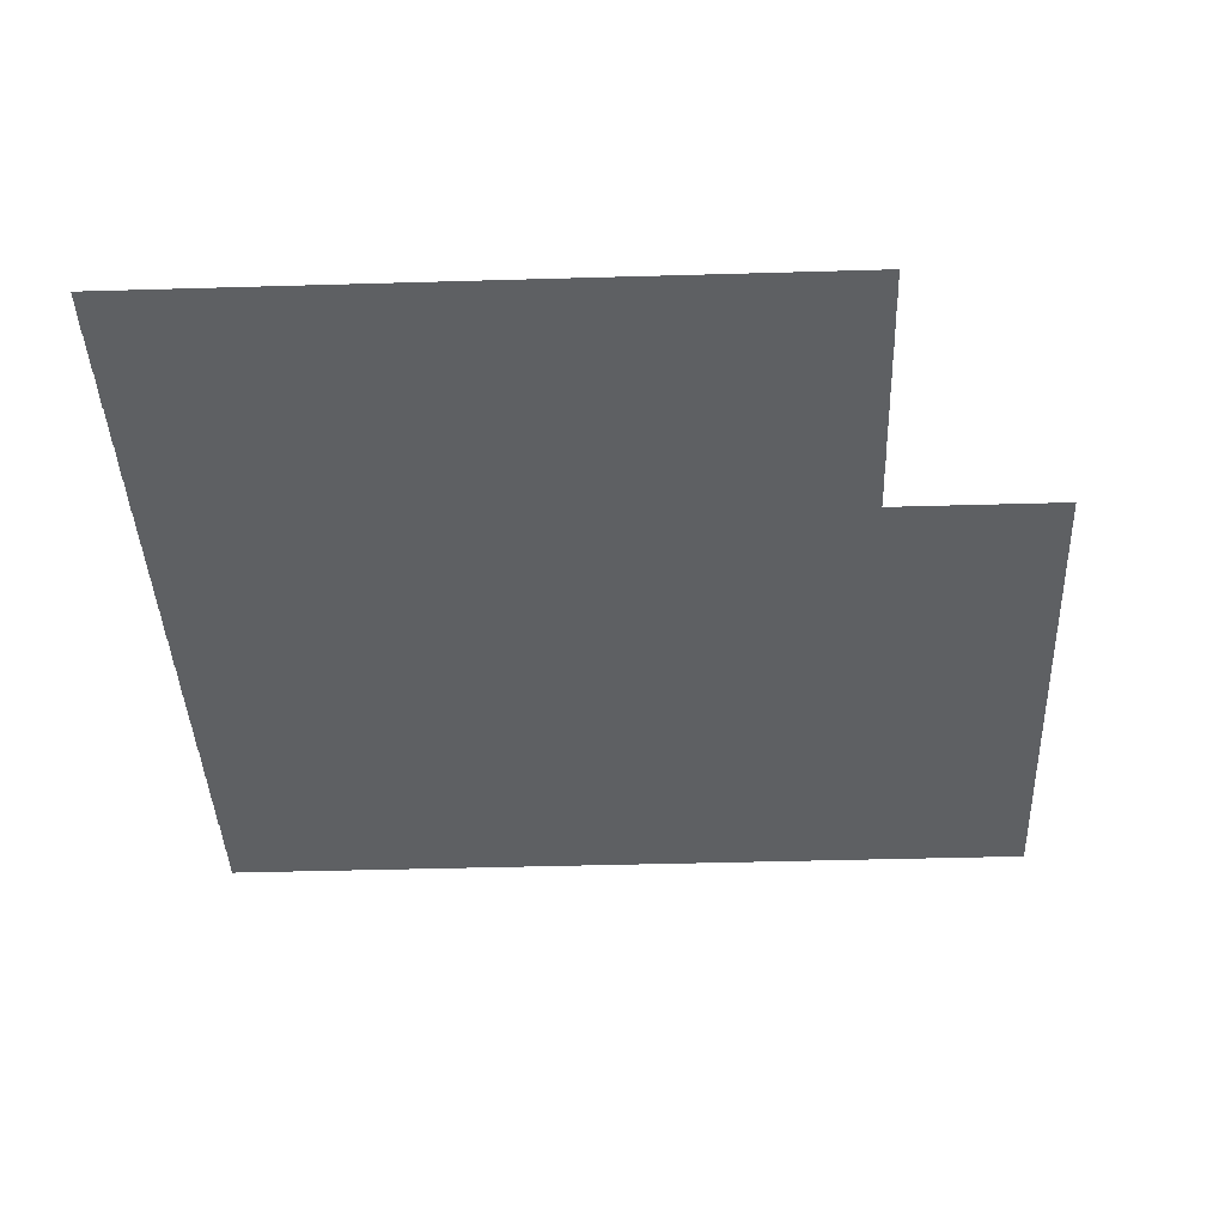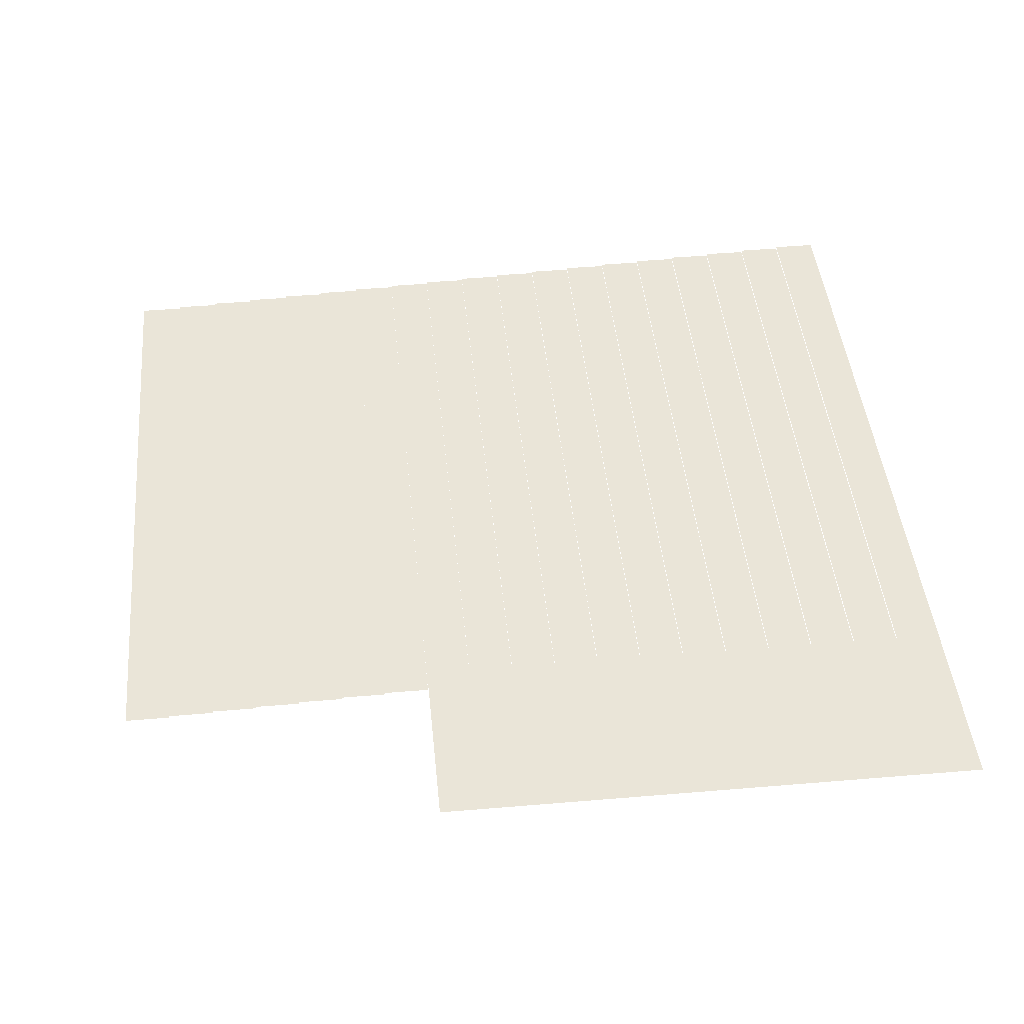
<metadata>
{"format":"obj","ext":"obj","renderer":"f3d","projection":"perspective","resolution":1024,"background":"white","views":[{"elev":-42.2,"azim":2.0,"up":"+Z"},{"elev":44.7,"azim":84.4,"up":"+Z"}]}
</metadata>
<code>
v -5 -3 -0.1
v -6 -3 -0.1
v -6 -2 -0.1
v -5 -2 -0.1
v -7 -3 -0.1
v -7 -2 -0.1
v -8 -3 -0.1
v -8 -2 -0.1
v -9 -3 -0.1
v -9 -2 -0.1
v -10 -3 -0.1
v -10 -2 -0.1
v -11 -3 -0.1
v -11 -2 -0.1
v -12 -3 -0.1
v -12 -2 -0.1
v -13 -3 -0.1
v -13 -2 -0.1
v -14 -3 -0.1
v -14 -2 -0.1
v -15 -3 -0.1
v -15 -2 -0.1
v -16 -3 -0.1
v -16 -2 -0.1
v -17 -3 -0.1
v -17 -2 -0.1
v -18 -3 -0.1
v -18 -2 -0.1
v -5 -4 -0.15
v -6 -4 -0.15
v -6 -3 -0.15
v -5 -3 -0.15
v -17 -4 -0.15
v -18 -4 -0.15
v -18 -3 -0.15
v -17 -3 -0.15
v -5 -5 -0.2
v -6 -5 -0.2
v -6 -4 -0.2
v -5 -4 -0.2
v -17 -5 -0.2
v -18 -5 -0.2
v -18 -4 -0.2
v -17 -4 -0.2
v -5 -6 -0.25
v -6 -6 -0.25
v -6 -5 -0.25
v -5 -5 -0.25
v -17 -6 -0.25
v -18 -6 -0.25
v -18 -5 -0.25
v -17 -5 -0.25
v -5 -7 -0.3
v -6 -7 -0.3
v -6 -6 -0.3
v -5 -6 -0.3
v -17 -7 -0.3
v -18 -7 -0.3
v -18 -6 -0.3
v -17 -6 -0.3
v -5 -8 -0.35
v -6 -8 -0.35
v -6 -7 -0.35
v -5 -7 -0.35
v -17 -8 -0.35
v -18 -8 -0.35
v -18 -7 -0.35
v -17 -7 -0.35
v -5 -9 -0.4
v -6 -9 -0.4
v -6 -8 -0.4
v -5 -8 -0.4
v -17 -9 -0.4
v -18 -9 -0.4
v -18 -8 -0.4
v -17 -8 -0.4
v -5 -10 -0.45
v -6 -10 -0.45
v -6 -9 -0.45
v -5 -9 -0.45
v -17 -10 -0.45
v -18 -10 -0.45
v -18 -9 -0.45
v -17 -9 -0.45
v -5 -11 -0.5
v -6 -11 -0.5
v -6 -10 -0.5
v -5 -10 -0.5
v -17 -11 -0.5
v -18 -11 -0.5
v -18 -10 -0.5
v -17 -10 -0.5
v -5 -12 -0.55
v -6 -12 -0.55
v -6 -11 -0.55
v -5 -11 -0.55
v -17 -12 -0.55
v -18 -12 -0.55
v -18 -11 -0.55
v -17 -11 -0.55
v -5 -13 -0.6
v -6 -13 -0.6
v -6 -12 -0.6
v -5 -12 -0.6
v -17 -13 -0.6
v -18 -13 -0.6
v -18 -12 -0.6
v -17 -12 -0.6
v -5 -14 -0.65
v -6 -14 -0.65
v -6 -13 -0.65
v -5 -13 -0.65
v -17 -14 -0.65
v -18 -14 -0.65
v -18 -13 -0.65
v -17 -13 -0.65
v -5 -15 -0.7
v -6 -15 -0.7
v -6 -14 -0.7
v -5 -14 -0.7
v -17 -15 -0.7
v -18 -15 -0.7
v -18 -14 -0.7
v -17 -14 -0.7
v -5 -16 -0.75
v -6 -16 -0.75
v -6 -15 -0.75
v -5 -15 -0.75
v -17 -16 -0.75
v -18 -16 -0.75
v -18 -15 -0.75
v -17 -15 -0.75
v -5 -17 -0.8
v -6 -17 -0.8
v -6 -16 -0.8
v -5 -16 -0.8
v -17 -17 -0.8
v -18 -17 -0.8
v -18 -16 -0.8
v -17 -16 -0.8
v -5 -18 -0.85
v -6 -18 -0.85
v -6 -17 -0.85
v -5 -17 -0.85
v -7 -18 -0.85
v -7 -17 -0.85
v -8 -18 -0.85
v -8 -17 -0.85
v -9 -18 -0.85
v -9 -17 -0.85
v -10 -18 -0.85
v -10 -17 -0.85
v -11 -18 -0.85
v -11 -17 -0.85
v -12 -18 -0.85
v -12 -17 -0.85
v -13 -18 -0.85
v -13 -17 -0.85
v -14 -18 -0.85
v -14 -17 -0.85
v -15 -18 -0.85
v -15 -17 -0.85
v -16 -18 -0.85
v -16 -17 -0.85
v -17 -18 -0.85
v -17 -17 -0.85
v -18 -18 -0.85
v -18 -17 -0.85
v -7 -4 -0.15
v -7 -3 -0.15
v -8 -4 -0.15
v -8 -3 -0.15
v -9 -4 -0.15
v -9 -3 -0.15
v -10 -4 -0.15
v -10 -3 -0.15
v -11 -4 -0.15
v -11 -3 -0.15
v -12 -4 -0.15
v -12 -3 -0.15
v -13 -4 -0.15
v -13 -3 -0.15
v -14 -4 -0.15
v -14 -3 -0.15
v -15 -4 -0.15
v -15 -3 -0.15
v -16 -4 -0.15
v -16 -3 -0.15
v -7 -5 -0.2
v -7 -4 -0.2
v -8 -5 -0.2
v -8 -4 -0.2
v -9 -5 -0.2
v -9 -4 -0.2
v -10 -5 -0.2
v -10 -4 -0.2
v -11 -5 -0.2
v -11 -4 -0.2
v -12 -5 -0.2
v -12 -4 -0.2
v -13 -5 -0.2
v -13 -4 -0.2
v -14 -5 -0.2
v -14 -4 -0.2
v -15 -5 -0.2
v -15 -4 -0.2
v -16 -5 -0.2
v -16 -4 -0.2
v -7 -6 -0.25
v -7 -5 -0.25
v -8 -6 -0.25
v -8 -5 -0.25
v -9 -6 -0.25
v -9 -5 -0.25
v -10 -6 -0.25
v -10 -5 -0.25
v -11 -6 -0.25
v -11 -5 -0.25
v -12 -6 -0.25
v -12 -5 -0.25
v -13 -6 -0.25
v -13 -5 -0.25
v -14 -6 -0.25
v -14 -5 -0.25
v -15 -6 -0.25
v -15 -5 -0.25
v -16 -6 -0.25
v -16 -5 -0.25
v -7 -7 -0.3
v -7 -6 -0.3
v -8 -7 -0.3
v -8 -6 -0.3
v -9 -7 -0.3
v -9 -6 -0.3
v -10 -7 -0.3
v -10 -6 -0.3
v -11 -7 -0.3
v -11 -6 -0.3
v -12 -7 -0.3
v -12 -6 -0.3
v -13 -7 -0.3
v -13 -6 -0.3
v -14 -7 -0.3
v -14 -6 -0.3
v -15 -7 -0.3
v -15 -6 -0.3
v -16 -7 -0.3
v -16 -6 -0.3
v -7 -8 -0.35
v -7 -7 -0.35
v -8 -8 -0.35
v -8 -7 -0.35
v -9 -8 -0.35
v -9 -7 -0.35
v -10 -8 -0.35
v -10 -7 -0.35
v -11 -8 -0.35
v -11 -7 -0.35
v -12 -8 -0.35
v -12 -7 -0.35
v -13 -8 -0.35
v -13 -7 -0.35
v -14 -8 -0.35
v -14 -7 -0.35
v -15 -8 -0.35
v -15 -7 -0.35
v -16 -8 -0.35
v -16 -7 -0.35
v -7 -9 -0.4
v -7 -8 -0.4
v -8 -9 -0.4
v -8 -8 -0.4
v -9 -9 -0.4
v -9 -8 -0.4
v -10 -9 -0.4
v -10 -8 -0.4
v -11 -9 -0.4
v -11 -8 -0.4
v -12 -9 -0.4
v -12 -8 -0.4
v -13 -9 -0.4
v -13 -8 -0.4
v -14 -9 -0.4
v -14 -8 -0.4
v -15 -9 -0.4
v -15 -8 -0.4
v -16 -9 -0.4
v -16 -8 -0.4
v -7 -10 -0.45
v -7 -9 -0.45
v -8 -10 -0.45
v -8 -9 -0.45
v -9 -10 -0.45
v -9 -9 -0.45
v -10 -10 -0.45
v -10 -9 -0.45
v -11 -10 -0.45
v -11 -9 -0.45
v -12 -10 -0.45
v -12 -9 -0.45
v -13 -10 -0.45
v -13 -9 -0.45
v -14 -10 -0.45
v -14 -9 -0.45
v -15 -10 -0.45
v -15 -9 -0.45
v -16 -10 -0.45
v -16 -9 -0.45
v -7 -11 -0.5
v -7 -10 -0.5
v -8 -11 -0.5
v -8 -10 -0.5
v -9 -11 -0.5
v -9 -10 -0.5
v -10 -11 -0.5
v -10 -10 -0.5
v -11 -11 -0.5
v -11 -10 -0.5
v -12 -11 -0.5
v -12 -10 -0.5
v -13 -11 -0.5
v -13 -10 -0.5
v -14 -11 -0.5
v -14 -10 -0.5
v -15 -11 -0.5
v -15 -10 -0.5
v -16 -11 -0.5
v -16 -10 -0.5
v -7 -12 -0.55
v -7 -11 -0.55
v -8 -12 -0.55
v -8 -11 -0.55
v -9 -12 -0.55
v -9 -11 -0.55
v -10 -12 -0.55
v -10 -11 -0.55
v -11 -12 -0.55
v -11 -11 -0.55
v -12 -12 -0.55
v -12 -11 -0.55
v -13 -12 -0.55
v -13 -11 -0.55
v -14 -12 -0.55
v -14 -11 -0.55
v -15 -12 -0.55
v -15 -11 -0.55
v -16 -12 -0.55
v -16 -11 -0.55
v -7 -13 -0.6
v -7 -12 -0.6
v -8 -13 -0.6
v -8 -12 -0.6
v -9 -13 -0.6
v -9 -12 -0.6
v -10 -13 -0.6
v -10 -12 -0.6
v -11 -13 -0.6
v -11 -12 -0.6
v -12 -13 -0.6
v -12 -12 -0.6
v -13 -13 -0.6
v -13 -12 -0.6
v -14 -13 -0.6
v -14 -12 -0.6
v -15 -13 -0.6
v -15 -12 -0.6
v -16 -13 -0.6
v -16 -12 -0.6
v -7 -14 -0.65
v -7 -13 -0.65
v -8 -14 -0.65
v -8 -13 -0.65
v -9 -14 -0.65
v -9 -13 -0.65
v -10 -14 -0.65
v -10 -13 -0.65
v -11 -14 -0.65
v -11 -13 -0.65
v -12 -14 -0.65
v -12 -13 -0.65
v -13 -14 -0.65
v -13 -13 -0.65
v -14 -14 -0.65
v -14 -13 -0.65
v -15 -14 -0.65
v -15 -13 -0.65
v -16 -14 -0.65
v -16 -13 -0.65
v -7 -15 -0.7
v -7 -14 -0.7
v -8 -15 -0.7
v -8 -14 -0.7
v -9 -15 -0.7
v -9 -14 -0.7
v -10 -15 -0.7
v -10 -14 -0.7
v -11 -15 -0.7
v -11 -14 -0.7
v -12 -15 -0.7
v -12 -14 -0.7
v -13 -15 -0.7
v -13 -14 -0.7
v -14 -15 -0.7
v -14 -14 -0.7
v -15 -15 -0.7
v -15 -14 -0.7
v -16 -15 -0.7
v -16 -14 -0.7
v -7 -16 -0.75
v -7 -15 -0.75
v -8 -16 -0.75
v -8 -15 -0.75
v -9 -16 -0.75
v -9 -15 -0.75
v -10 -16 -0.75
v -10 -15 -0.75
v -11 -16 -0.75
v -11 -15 -0.75
v -12 -16 -0.75
v -12 -15 -0.75
v -13 -16 -0.75
v -13 -15 -0.75
v -14 -16 -0.75
v -14 -15 -0.75
v -15 -16 -0.75
v -15 -15 -0.75
v -16 -16 -0.75
v -16 -15 -0.75
v -7 -17 -0.8
v -7 -16 -0.8
v -8 -17 -0.8
v -8 -16 -0.8
v -9 -17 -0.8
v -9 -16 -0.8
v -10 -17 -0.8
v -10 -16 -0.8
v -11 -17 -0.8
v -11 -16 -0.8
v -12 -17 -0.8
v -12 -16 -0.8
v -13 -17 -0.8
v -13 -16 -0.8
v -14 -17 -0.8
v -14 -16 -0.8
v -15 -17 -0.8
v -15 -16 -0.8
v -16 -17 -0.8
v -16 -16 -0.8
v -4 -1 0
v -5 -1 0
v -5 0 0
v -4 0 0
v -6 -1 0
v -6 0 0
v -7 -1 0
v -7 0 0
v -8 -1 0
v -8 0 0
v -9 -1 0
v -9 0 0
v -10 -1 0
v -10 0 0
v -11 -1 0
v -11 0 0
v -12 -1 0
v -12 0 0
v -13 -1 0
v -13 0 0
v -14 -1 0
v -14 0 0
v -15 -1 0
v -15 0 0
v -16 -1 0
v -16 0 0
v -17 -1 0
v -17 0 0
v -18 -1 0
v -18 0 0
v -19 -1 0
v -19 0 0
v -4 -2 -0.05
v -5 -2 -0.05
v -5 -1 -0.05
v -4 -1 -0.05
v -6 -2 -0.05
v -6 -1 -0.05
v -7 -2 -0.05
v -7 -1 -0.05
v -8 -2 -0.05
v -8 -1 -0.05
v -9 -2 -0.05
v -9 -1 -0.05
v -10 -2 -0.05
v -10 -1 -0.05
v -11 -2 -0.05
v -11 -1 -0.05
v -12 -2 -0.05
v -12 -1 -0.05
v -13 -2 -0.05
v -13 -1 -0.05
v -14 -2 -0.05
v -14 -1 -0.05
v -15 -2 -0.05
v -15 -1 -0.05
v -16 -2 -0.05
v -16 -1 -0.05
v -17 -2 -0.05
v -17 -1 -0.05
v -18 -2 -0.05
v -18 -1 -0.05
v -19 -2 -0.05
v -19 -1 -0.05
v -4 -3 -0.1
v -4 -2 -0.1
v -19 -3 -0.1
v -19 -2 -0.1
v -4 -4 -0.15
v -4 -3 -0.15
v -19 -4 -0.15
v -19 -3 -0.15
v -4 -5 -0.2
v -4 -4 -0.2
v -19 -5 -0.2
v -19 -4 -0.2
v -4 -6 -0.25
v -4 -5 -0.25
v -19 -6 -0.25
v -19 -5 -0.25
v -4 -7 -0.3
v -4 -6 -0.3
v -19 -7 -0.3
v -19 -6 -0.3
v -4 -8 -0.35
v -4 -7 -0.35
v -19 -8 -0.35
v -19 -7 -0.35
v -4 -9 -0.4
v -4 -8 -0.4
v -19 -9 -0.4
v -19 -8 -0.4
v -4 -10 -0.45
v -4 -9 -0.45
v -19 -10 -0.45
v -19 -9 -0.45
v -4 -11 -0.5
v -4 -10 -0.5
v -19 -11 -0.5
v -19 -10 -0.5
v -4 -12 -0.55
v -4 -11 -0.55
v -19 -12 -0.55
v -19 -11 -0.55
v -4 -13 -0.6
v -4 -12 -0.6
v -19 -13 -0.6
v -19 -12 -0.6
v -4 -14 -0.65
v -4 -13 -0.65
v -19 -14 -0.65
v -19 -13 -0.65
v -4 -15 -0.7
v -4 -14 -0.7
v -19 -15 -0.7
v -19 -14 -0.7
v -4 -16 -0.75
v -4 -15 -0.75
v -19 -16 -0.75
v -19 -15 -0.75
v -4 -17 -0.8
v -4 -16 -0.8
v -19 -17 -0.8
v -19 -16 -0.8
v -4 -18 -0.85
v -4 -17 -0.85
v -19 -18 -0.85
v -19 -17 -0.85
v -4 -19 -0.9
v -5 -19 -0.9
v -5 -18 -0.9
v -4 -18 -0.9
v -6 -19 -0.9
v -6 -18 -0.9
v -7 -19 -0.9
v -7 -18 -0.9
v -8 -19 -0.9
v -8 -18 -0.9
v -9 -19 -0.9
v -9 -18 -0.9
v -10 -19 -0.9
v -10 -18 -0.9
v -11 -19 -0.9
v -11 -18 -0.9
v -12 -19 -0.9
v -12 -18 -0.9
v -13 -19 -0.9
v -13 -18 -0.9
v -14 -19 -0.9
v -14 -18 -0.9
v -15 -19 -0.9
v -15 -18 -0.9
v -16 -19 -0.9
v -16 -18 -0.9
v -17 -19 -0.9
v -17 -18 -0.9
v -18 -19 -0.9
v -18 -18 -0.9
v -19 -19 -0.9
v -19 -18 -0.9
v 0 -2 0
v -2 -2 0
v -2 0 0
v 0 0 0
v 0 -1 0
v -1 -1 0
v -1 0 0
v 0 -12 0
v -4 -12 0
v -4 0 0
g mesh_0001
f 1 2 3 4
f 2 5 6 3
f 5 7 8 6
f 7 9 10 8
f 9 11 12 10
f 11 13 14 12
f 13 15 16 14
f 15 17 18 16
f 17 19 20 18
f 19 21 22 20
f 21 23 24 22
f 23 25 26 24
f 25 27 28 26
f 29 30 31 32
f 33 34 35 36
f 37 38 39 40
f 41 42 43 44
f 45 46 47 48
f 49 50 51 52
f 53 54 55 56
f 57 58 59 60
f 61 62 63 64
f 65 66 67 68
f 69 70 71 72
f 73 74 75 76
f 77 78 79 80
f 81 82 83 84
f 85 86 87 88
f 89 90 91 92
f 93 94 95 96
f 97 98 99 100
f 101 102 103 104
f 105 106 107 108
f 109 110 111 112
f 113 114 115 116
f 117 118 119 120
f 121 122 123 124
f 125 126 127 128
f 129 130 131 132
f 133 134 135 136
f 137 138 139 140
f 141 142 143 144
f 142 145 146 143
f 145 147 148 146
f 147 149 150 148
f 149 151 152 150
f 151 153 154 152
f 153 155 156 154
f 155 157 158 156
f 157 159 160 158
f 159 161 162 160
f 161 163 164 162
f 163 165 166 164
f 165 167 168 166
g mesh_0002
f 30 169 170 31
f 169 171 172 170
f 171 173 174 172
f 173 175 176 174
f 175 177 178 176
f 177 179 180 178
f 179 181 182 180
f 181 183 184 182
f 183 185 186 184
f 185 187 188 186
f 187 33 36 188
f 38 189 190 39
f 189 191 192 190
f 191 193 194 192
f 193 195 196 194
f 195 197 198 196
f 197 199 200 198
f 199 201 202 200
f 201 203 204 202
f 203 205 206 204
f 205 207 208 206
f 207 41 44 208
f 46 209 210 47
f 209 211 212 210
f 211 213 214 212
f 213 215 216 214
f 215 217 218 216
f 217 219 220 218
f 219 221 222 220
f 221 223 224 222
f 223 225 226 224
f 225 227 228 226
f 227 49 52 228
f 54 229 230 55
f 229 231 232 230
f 231 233 234 232
f 233 235 236 234
f 235 237 238 236
f 237 239 240 238
f 239 241 242 240
f 241 243 244 242
f 243 245 246 244
f 245 247 248 246
f 247 57 60 248
f 62 249 250 63
f 249 251 252 250
f 251 253 254 252
f 253 255 256 254
f 255 257 258 256
f 257 259 260 258
f 259 261 262 260
f 261 263 264 262
f 263 265 266 264
f 265 267 268 266
f 267 65 68 268
f 70 269 270 71
f 269 271 272 270
f 271 273 274 272
f 273 275 276 274
f 275 277 278 276
f 277 279 280 278
f 279 281 282 280
f 281 283 284 282
f 283 285 286 284
f 285 287 288 286
f 287 73 76 288
f 78 289 290 79
f 289 291 292 290
f 291 293 294 292
f 293 295 296 294
f 295 297 298 296
f 297 299 300 298
f 299 301 302 300
f 301 303 304 302
f 303 305 306 304
f 305 307 308 306
f 307 81 84 308
f 86 309 310 87
f 309 311 312 310
f 311 313 314 312
f 313 315 316 314
f 315 317 318 316
f 317 319 320 318
f 319 321 322 320
f 321 323 324 322
f 323 325 326 324
f 325 327 328 326
f 327 89 92 328
f 94 329 330 95
f 329 331 332 330
f 331 333 334 332
f 333 335 336 334
f 335 337 338 336
f 337 339 340 338
f 339 341 342 340
f 341 343 344 342
f 343 345 346 344
f 345 347 348 346
f 347 97 100 348
f 102 349 350 103
f 349 351 352 350
f 351 353 354 352
f 353 355 356 354
f 355 357 358 356
f 357 359 360 358
f 359 361 362 360
f 361 363 364 362
f 363 365 366 364
f 365 367 368 366
f 367 105 108 368
f 110 369 370 111
f 369 371 372 370
f 371 373 374 372
f 373 375 376 374
f 375 377 378 376
f 377 379 380 378
f 379 381 382 380
f 381 383 384 382
f 383 385 386 384
f 385 387 388 386
f 387 113 116 388
f 118 389 390 119
f 389 391 392 390
f 391 393 394 392
f 393 395 396 394
f 395 397 398 396
f 397 399 400 398
f 399 401 402 400
f 401 403 404 402
f 403 405 406 404
f 405 407 408 406
f 407 121 124 408
f 126 409 410 127
f 409 411 412 410
f 411 413 414 412
f 413 415 416 414
f 415 417 418 416
f 417 419 420 418
f 419 421 422 420
f 421 423 424 422
f 423 425 426 424
f 425 427 428 426
f 427 129 132 428
f 134 429 430 135
f 429 431 432 430
f 431 433 434 432
f 433 435 436 434
f 435 437 438 436
f 437 439 440 438
f 439 441 442 440
f 441 443 444 442
f 443 445 446 444
f 445 447 448 446
f 447 137 140 448
g mesh_0003
f 449 450 451 452
f 450 453 454 451
f 453 455 456 454
f 455 457 458 456
f 457 459 460 458
f 459 461 462 460
f 461 463 464 462
f 463 465 466 464
f 465 467 468 466
f 467 469 470 468
f 469 471 472 470
f 471 473 474 472
f 473 475 476 474
f 475 477 478 476
f 477 479 480 478
f 481 482 483 484
f 482 485 486 483
f 485 487 488 486
f 487 489 490 488
f 489 491 492 490
f 491 493 494 492
f 493 495 496 494
f 495 497 498 496
f 497 499 500 498
f 499 501 502 500
f 501 503 504 502
f 503 505 506 504
f 505 507 508 506
f 507 509 510 508
f 509 511 512 510
f 513 1 4 514
f 1 2 3 4
f 2 5 6 3
f 5 7 8 6
f 7 9 10 8
f 9 11 12 10
f 11 13 14 12
f 13 15 16 14
f 15 17 18 16
f 17 19 20 18
f 19 21 22 20
f 21 23 24 22
f 23 25 26 24
f 25 27 28 26
f 27 515 516 28
f 517 29 32 518
f 29 30 31 32
f 33 34 35 36
f 34 519 520 35
f 521 37 40 522
f 37 38 39 40
f 41 42 43 44
f 42 523 524 43
f 525 45 48 526
f 45 46 47 48
f 49 50 51 52
f 50 527 528 51
f 529 53 56 530
f 53 54 55 56
f 57 58 59 60
f 58 531 532 59
f 533 61 64 534
f 61 62 63 64
f 65 66 67 68
f 66 535 536 67
f 537 69 72 538
f 69 70 71 72
f 73 74 75 76
f 74 539 540 75
f 541 77 80 542
f 77 78 79 80
f 81 82 83 84
f 82 543 544 83
f 545 85 88 546
f 85 86 87 88
f 89 90 91 92
f 90 547 548 91
f 549 93 96 550
f 93 94 95 96
f 97 98 99 100
f 98 551 552 99
f 553 101 104 554
f 101 102 103 104
f 105 106 107 108
f 106 555 556 107
f 557 109 112 558
f 109 110 111 112
f 113 114 115 116
f 114 559 560 115
f 561 117 120 562
f 117 118 119 120
f 121 122 123 124
f 122 563 564 123
f 565 125 128 566
f 125 126 127 128
f 129 130 131 132
f 130 567 568 131
f 569 133 136 570
f 133 134 135 136
f 137 138 139 140
f 138 571 572 139
f 573 141 144 574
f 141 142 143 144
f 142 145 146 143
f 145 147 148 146
f 147 149 150 148
f 149 151 152 150
f 151 153 154 152
f 153 155 156 154
f 155 157 158 156
f 157 159 160 158
f 159 161 162 160
f 161 163 164 162
f 163 165 166 164
f 165 167 168 166
f 167 575 576 168
f 577 578 579 580
f 578 581 582 579
f 581 583 584 582
f 583 585 586 584
f 585 587 588 586
f 587 589 590 588
f 589 591 592 590
f 591 593 594 592
f 593 595 596 594
f 595 597 598 596
f 597 599 600 598
f 599 601 602 600
f 601 603 604 602
f 603 605 606 604
f 605 607 608 606
g mesh_0004
f 187 33 36 188
f 207 41 44 208
f 227 49 52 228
f 247 57 60 248
f 267 65 68 268
f 287 73 76 288
f 307 81 84 308
f 327 89 92 328
f 347 97 100 348
f 367 105 108 368
f 387 113 116 388
f 407 121 124 408
f 427 129 132 428
f 447 137 140 448
g mesh_0005
f 493 495 496 494
f 495 497 498 496
f 497 499 500 498
f 11 13 14 12
f 13 15 16 14
f 15 17 18 16
f 287 73 76 288
f 307 81 84 308
f 327 89 92 328
f 347 97 100 348
f 367 105 108 368
f 105 106 107 108
f 106 555 556 107
f 113 114 115 116
f 114 559 560 115
f 121 122 123 124
f 122 563 564 123
f 151 153 154 152
f 153 155 156 154
f 155 157 158 156
f 589 591 592 590
f 591 593 594 592
f 593 595 596 594
g mesh_tile_0682
f 609 610 611 612
g mesh_tile_0680
f 613 614 615 612
g mesh_tile_0908
f 616 617 618 612

</code>
